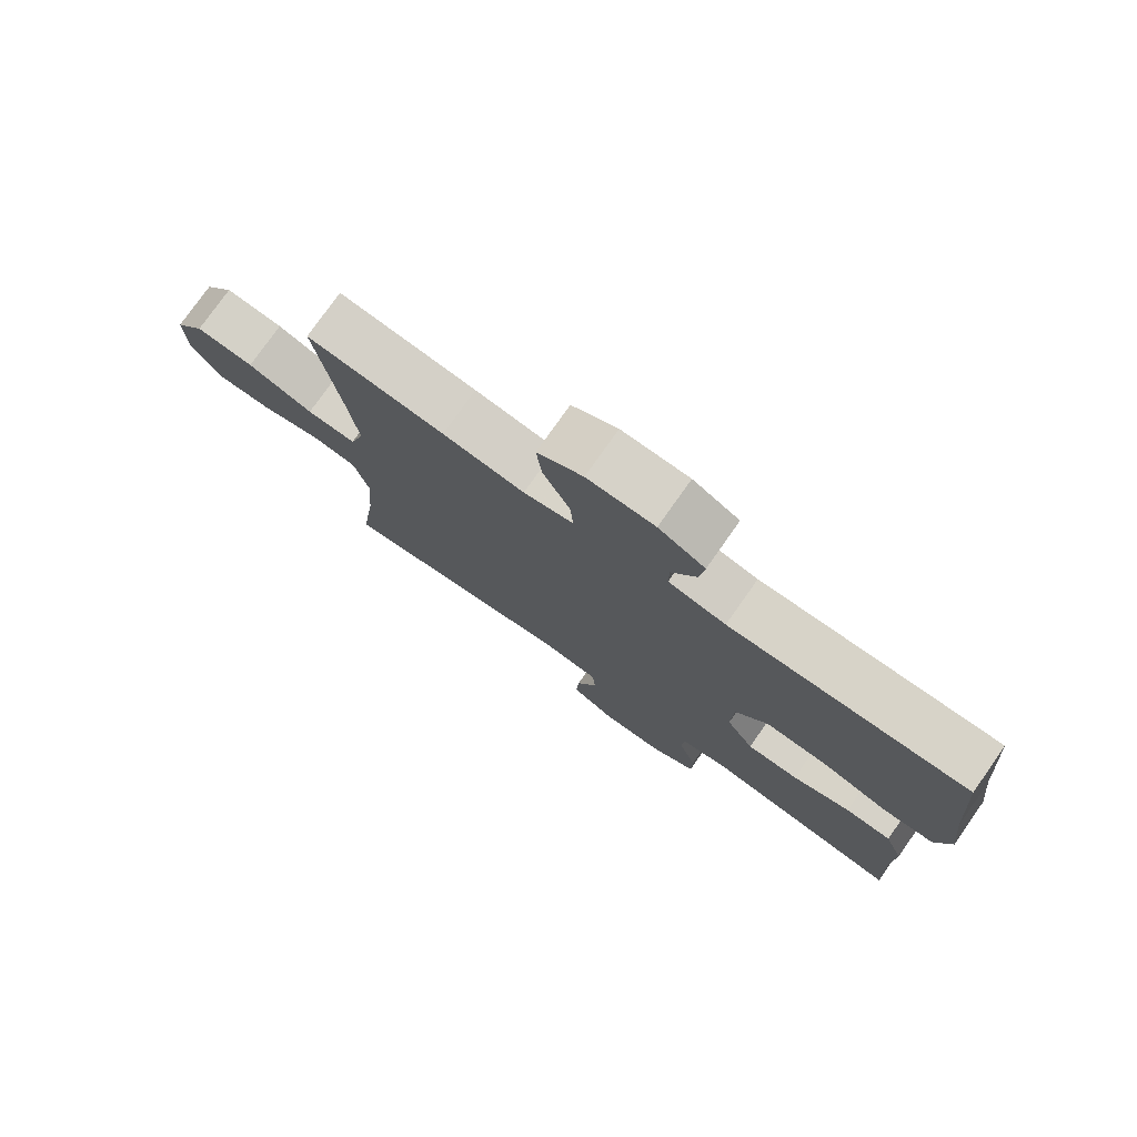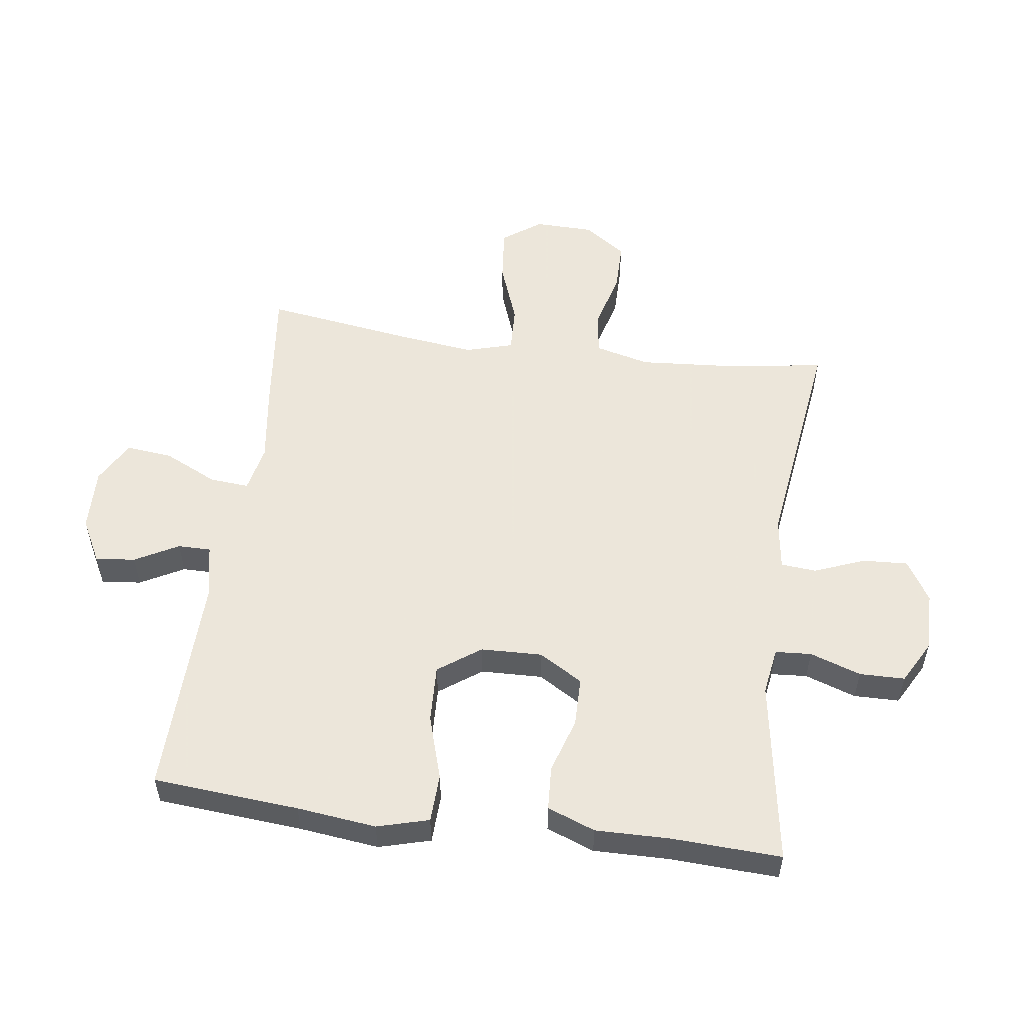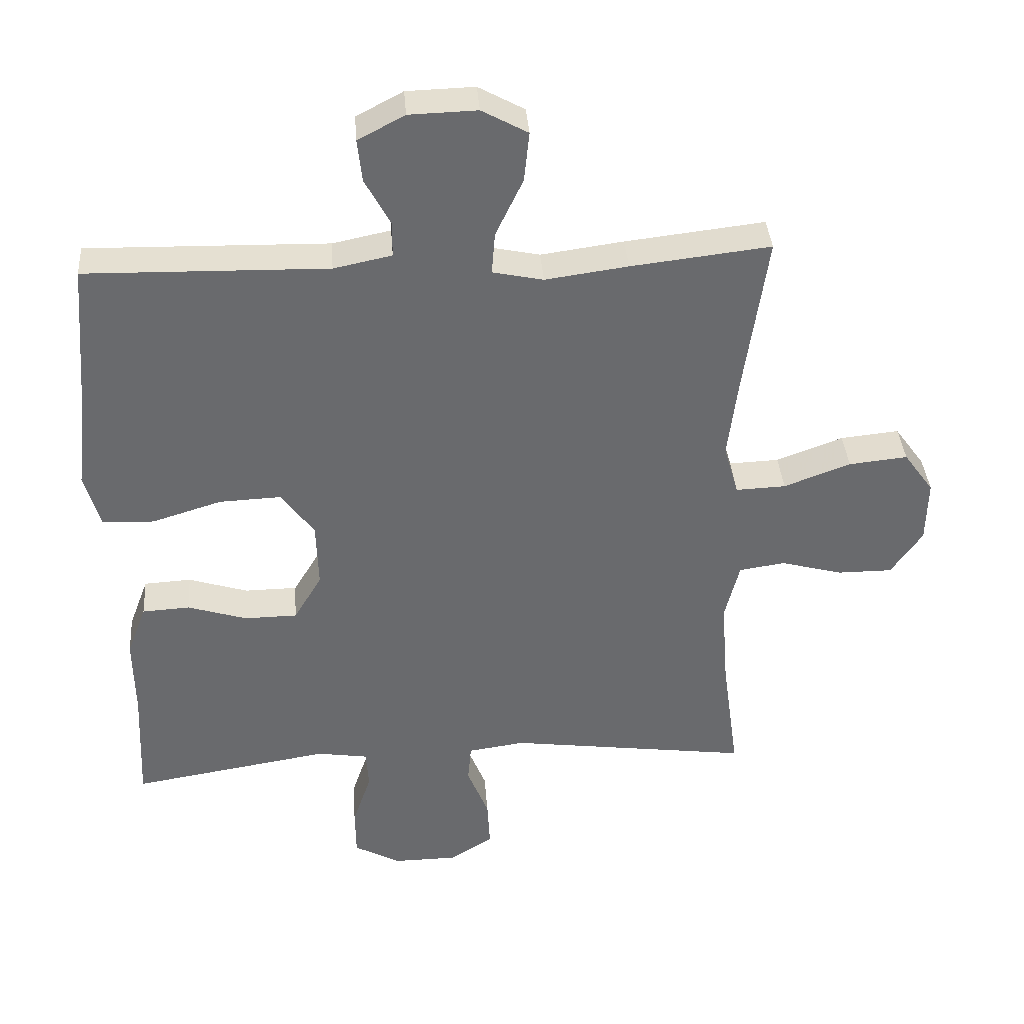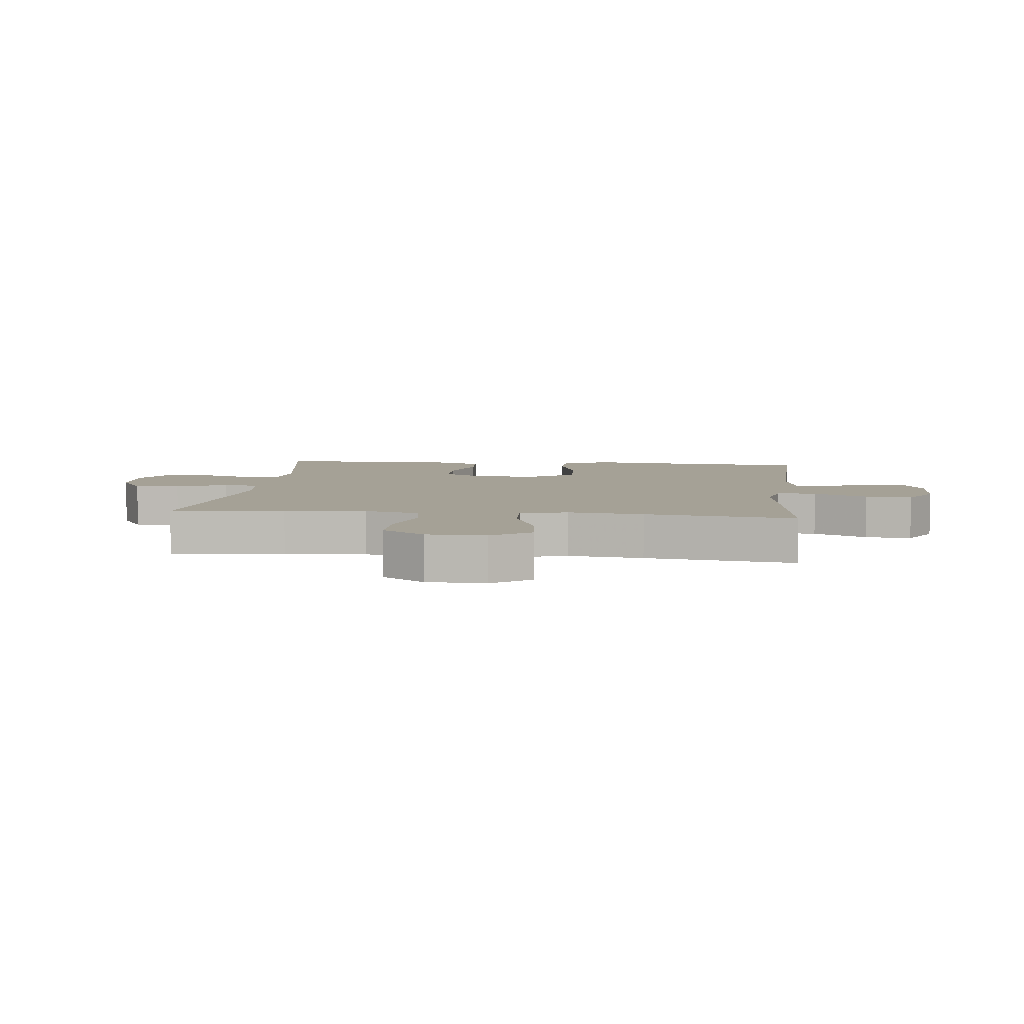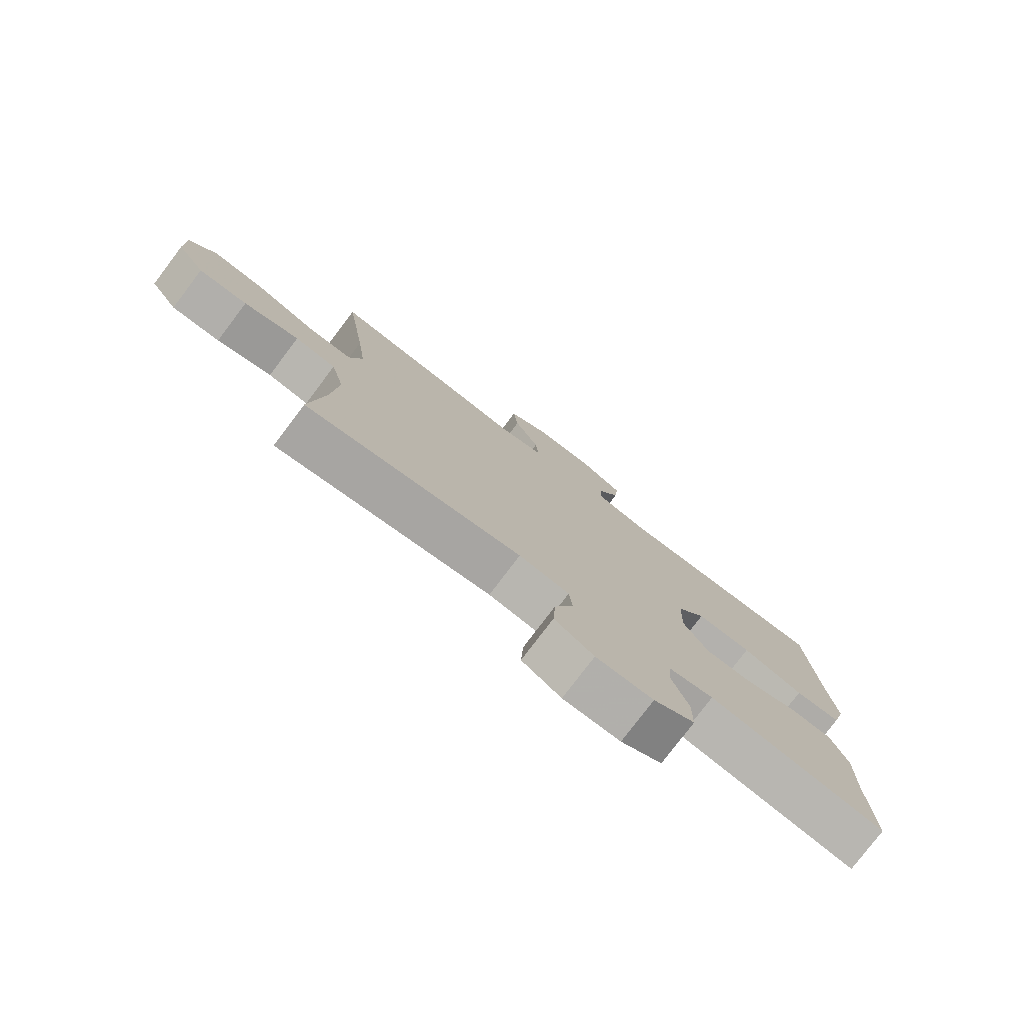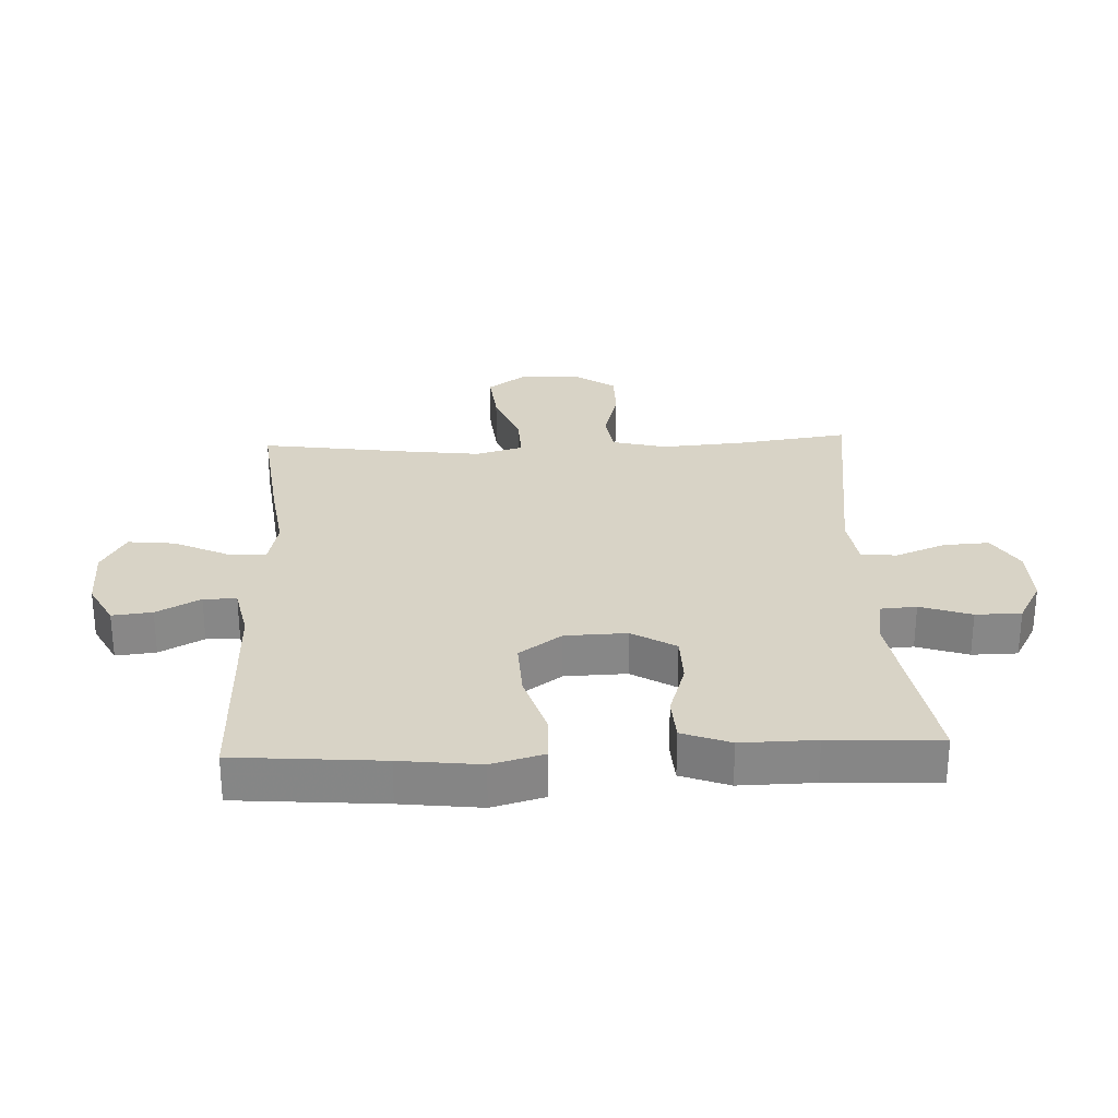
<metadata>
{"format":"obj","ext":"obj","renderer":"f3d","projection":"perspective","resolution":1024,"background":"white","views":[{"elev":77.3,"azim":35.2,"up":"+Z"},{"elev":54.2,"azim":97.8,"up":"+Y"},{"elev":37.3,"azim":175.7,"up":"+Z"},{"elev":6.0,"azim":-83.8,"up":"+Y"},{"elev":-78.1,"azim":-37.1,"up":"+Z"},{"elev":27.8,"azim":87.5,"up":"+Y"}]}
</metadata>
<code>
v -0.5 0.07 0.5
v -0.291 0.07 0.476
v -0.167 0.07 0.459
v -0.091 0.07 0.475
v -0.096 0.07 0.538
v -0.137 0.07 0.624
v -0.145 0.07 0.699
v -0.076 0.07 0.737
v 0.026 0.07 0.734
v 0.096 0.07 0.697
v 0.089 0.07 0.633
v 0.051 0.07 0.563
v 0.051 0.07 0.51
v 0.138 0.07 0.492
v 0.5 0.07 0.5
v 0.519 0.07 0.265
v 0.534 0.07 0.137
v 0.511 0.07 0.054
v 0.433 0.07 0.051
v 0.329 0.07 0.083
v 0.236 0.07 0.087
v 0.187 0.07 0.019
v 0.184 0.07 -0.08
v 0.226 0.07 -0.15
v 0.305 0.07 -0.151
v 0.394 0.07 -0.123
v 0.465 0.07 -0.127
v 0.494 0.07 -0.204
v 0.492 0.07 -0.323
v 0.5 0.07 -0.5
v 0.32 0.07 -0.471
v 0.202 0.07 -0.452
v 0.126 0.07 -0.464
v 0.122 0.07 -0.522
v 0.15 0.07 -0.604
v 0.149 0.07 -0.677
v 0.08 0.07 -0.715
v -0.016 0.07 -0.714
v -0.082 0.07 -0.674
v -0.078 0.07 -0.601
v -0.046 0.07 -0.52
v -0.051 0.07 -0.463
v -0.136 0.07 -0.451
v -0.5 0.07 -0.5
v -0.475 0.07 -0.319
v -0.465 0.07 -0.188
v -0.487 0.07 -0.1
v -0.556 0.07 -0.09
v -0.649 0.07 -0.115
v -0.731 0.07 -0.115
v -0.778 0.07 -0.047
v -0.78 0.07 0.048
v -0.735 0.07 0.11
v -0.647 0.07 0.101
v -0.547 0.07 0.064
v -0.472 0.07 0.061
v -0.45 0.07 0.137
v -0.465 0.07 0.258
v -0.5 0 0.5
v -0.291 0 0.476
v -0.167 0 0.459
v -0.091 0 0.475
v -0.096 0 0.538
v -0.137 0 0.624
v -0.145 0 0.699
v -0.076 0 0.737
v 0.026 0 0.734
v 0.096 0 0.697
v 0.089 0 0.633
v 0.051 0 0.563
v 0.051 0 0.51
v 0.138 0 0.492
v 0.5 0 0.5
v 0.519 0 0.265
v 0.534 0 0.137
v 0.511 0 0.054
v 0.433 0 0.051
v 0.329 0 0.083
v 0.236 0 0.087
v 0.187 0 0.019
v 0.184 0 -0.08
v 0.226 0 -0.15
v 0.305 0 -0.151
v 0.394 0 -0.123
v 0.465 0 -0.127
v 0.494 0 -0.204
v 0.492 0 -0.323
v 0.5 0 -0.5
v 0.32 0 -0.471
v 0.202 0 -0.452
v 0.126 0 -0.464
v 0.122 0 -0.522
v 0.15 0 -0.604
v 0.149 0 -0.677
v 0.08 0 -0.715
v -0.016 0 -0.714
v -0.082 0 -0.674
v -0.078 0 -0.601
v -0.046 0 -0.52
v -0.051 0 -0.463
v -0.136 0 -0.451
v -0.5 0 -0.5
v -0.475 0 -0.319
v -0.465 0 -0.188
v -0.487 0 -0.1
v -0.556 0 -0.09
v -0.649 0 -0.115
v -0.731 0 -0.115
v -0.778 0 -0.047
v -0.78 0 0.048
v -0.735 0 0.11
v -0.647 0 0.101
v -0.547 0 0.064
v -0.472 0 0.061
v -0.45 0 0.137
v -0.465 0 0.258
f 53 54 55
f 52 53 55
f 51 52 55
f 50 51 55
f 49 50 55
f 48 49 55
f 47 48 55 56
f 46 47 56 57
f 43 44 45
f 42 43 45 46
f 39 40 41
f 38 39 41
f 37 38 41
f 36 37 41
f 35 36 41
f 34 35 41
f 33 34 41 42
f 42 46 57
f 33 42 57
f 32 33 57
f 29 30 31
f 29 31 32
f 28 29 32
f 27 28 32
f 26 27 32
f 25 26 32
f 18 19 20
f 17 18 20
f 16 17 20
f 16 20 21
f 15 16 21
f 14 15 21
f 13 14 21 22
f 10 11 12
f 9 10 12
f 8 9 12
f 7 8 12
f 6 7 12
f 5 6 12
f 4 5 12 13
f 58 1 2 3
f 58 3 4
f 13 22 23
f 4 13 23
f 58 4 23
f 57 58 23
f 32 57 23 24
f 24 25 32
f 113 112 111
f 113 111 110
f 113 110 109
f 113 109 108
f 113 108 107
f 113 107 106
f 114 113 106 105
f 115 114 105 104
f 103 102 101
f 104 103 101 100
f 99 98 97
f 99 97 96
f 99 96 95
f 99 95 94
f 99 94 93
f 99 93 92
f 100 99 92 91
f 115 104 100
f 115 100 91
f 115 91 90
f 89 88 87
f 90 89 87
f 90 87 86
f 90 86 85
f 90 85 84
f 90 84 83
f 78 77 76
f 78 76 75
f 78 75 74
f 79 78 74
f 79 74 73
f 79 73 72
f 80 79 72 71
f 70 69 68
f 70 68 67
f 70 67 66
f 70 66 65
f 70 65 64
f 70 64 63
f 71 70 63 62
f 61 60 59 116
f 62 61 116
f 81 80 71
f 81 71 62
f 81 62 116
f 81 116 115
f 82 81 115 90
f 90 83 82
f 1 59 60 2
f 2 60 61 3
f 3 61 62 4
f 4 62 63 5
f 5 63 64 6
f 6 64 65 7
f 7 65 66 8
f 8 66 67 9
f 9 67 68 10
f 10 68 69 11
f 11 69 70 12
f 12 70 71 13
f 13 71 72 14
f 14 72 73 15
f 15 73 74 16
f 16 74 75 17
f 17 75 76 18
f 18 76 77 19
f 19 77 78 20
f 20 78 79 21
f 21 79 80 22
f 22 80 81 23
f 23 81 82 24
f 24 82 83 25
f 25 83 84 26
f 26 84 85 27
f 27 85 86 28
f 28 86 87 29
f 29 87 88 30
f 30 88 89 31
f 31 89 90 32
f 32 90 91 33
f 33 91 92 34
f 34 92 93 35
f 35 93 94 36
f 36 94 95 37
f 37 95 96 38
f 38 96 97 39
f 39 97 98 40
f 40 98 99 41
f 41 99 100 42
f 42 100 101 43
f 43 101 102 44
f 44 102 103 45
f 45 103 104 46
f 46 104 105 47
f 47 105 106 48
f 48 106 107 49
f 49 107 108 50
f 50 108 109 51
f 51 109 110 52
f 52 110 111 53
f 53 111 112 54
f 54 112 113 55
f 55 113 114 56
f 56 114 115 57
f 57 115 116 58
f 58 116 59 1

</code>
